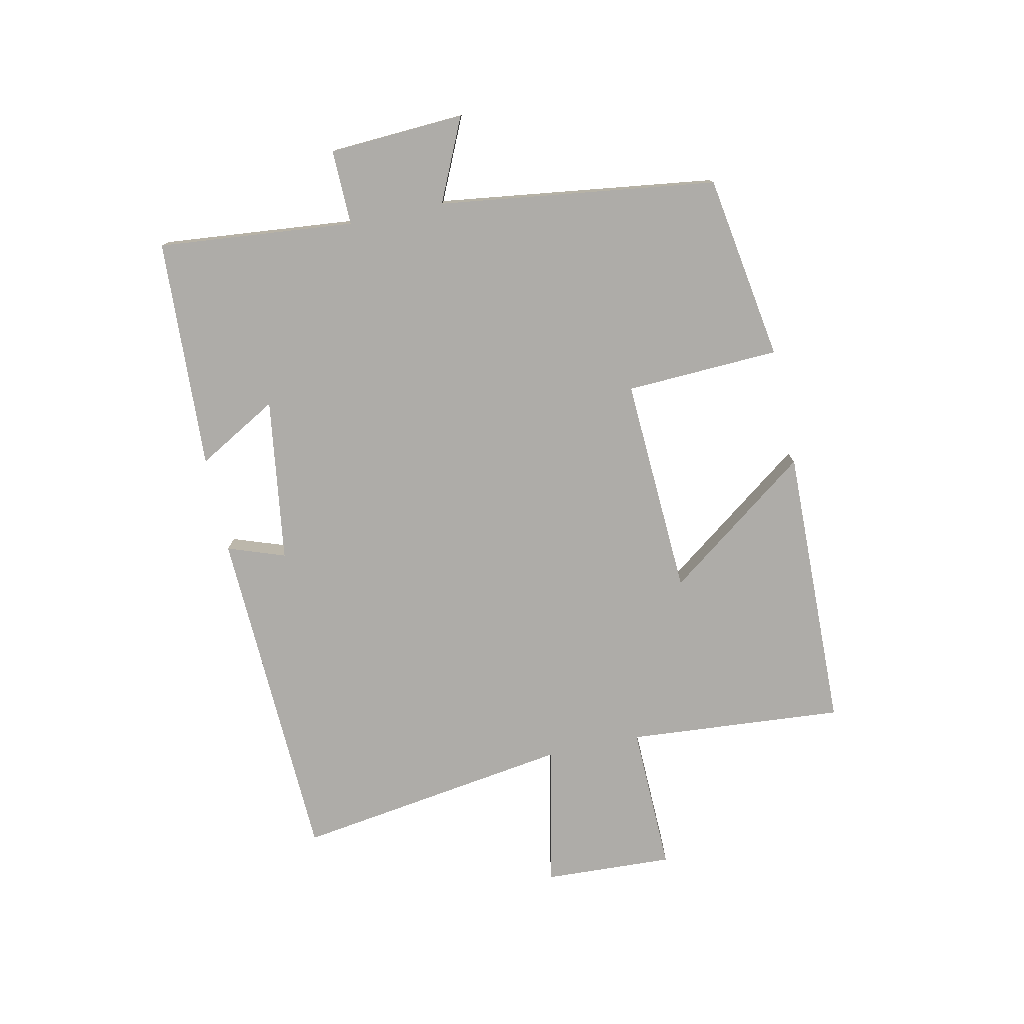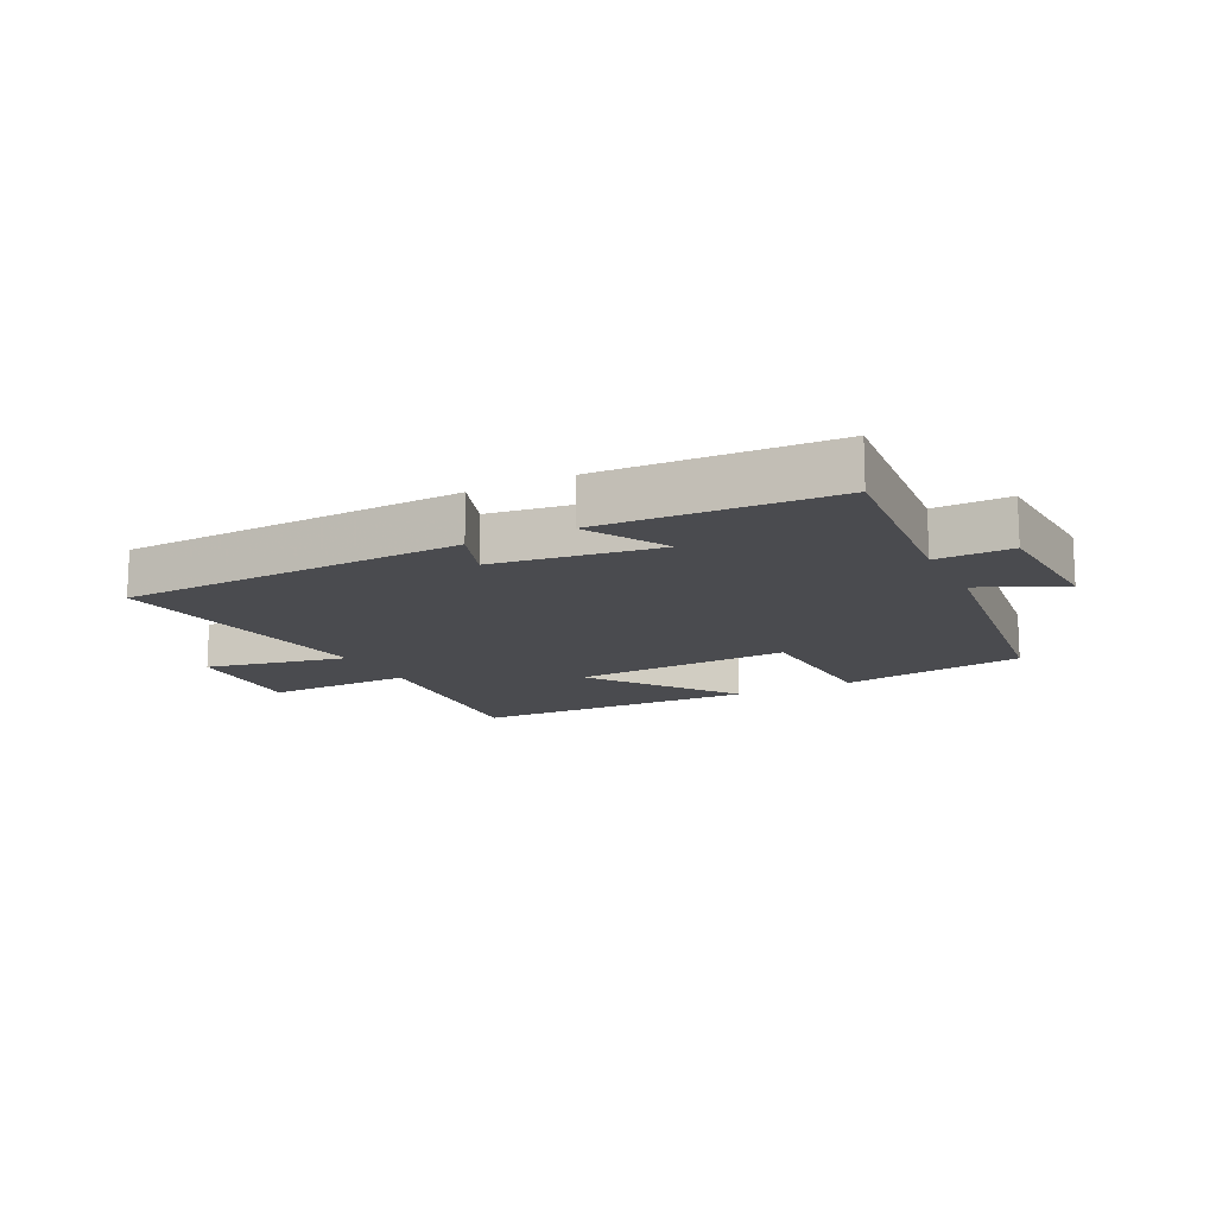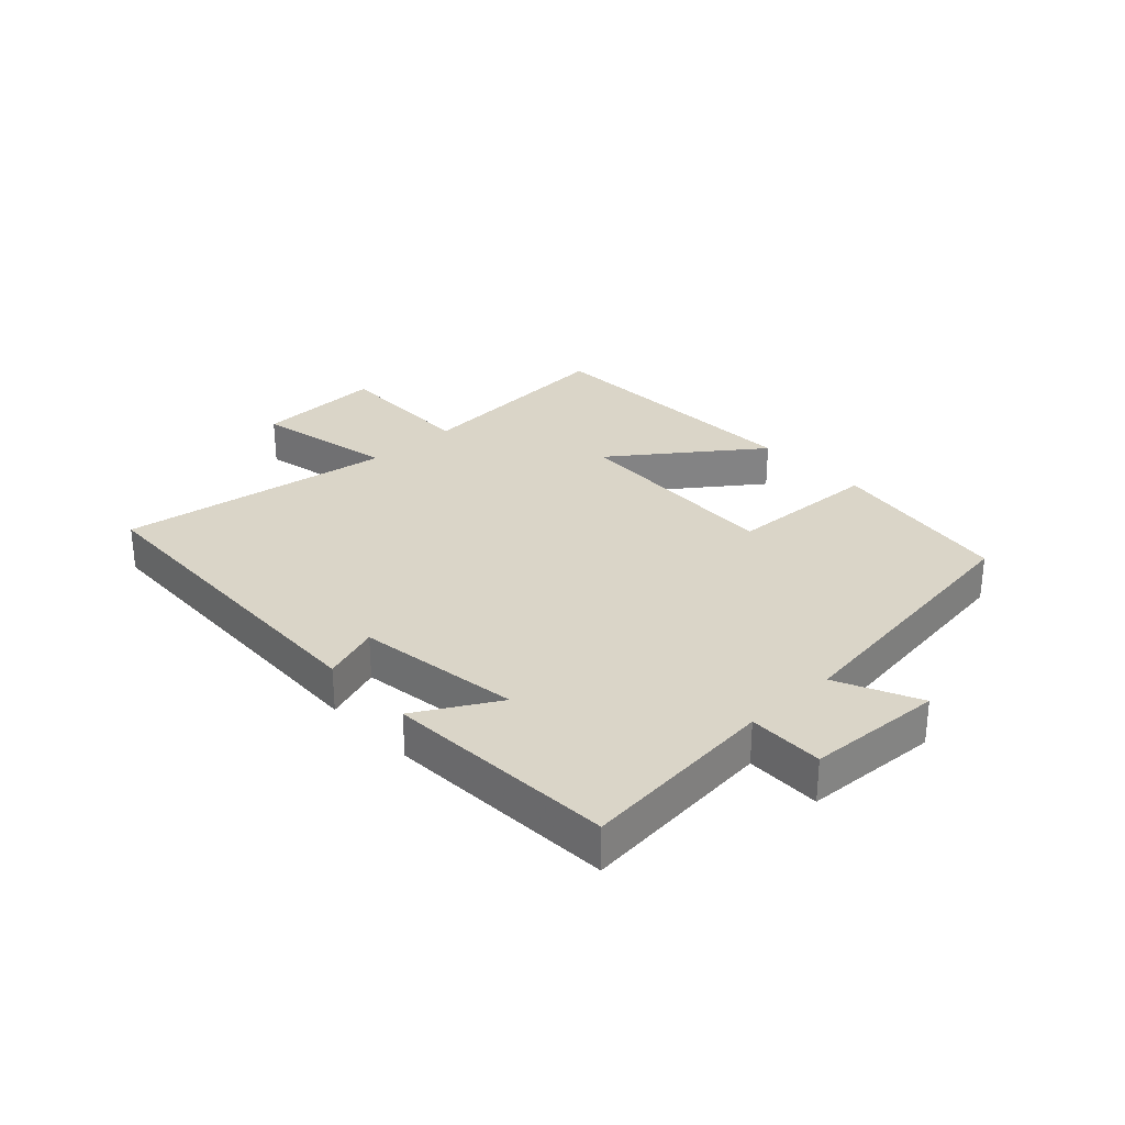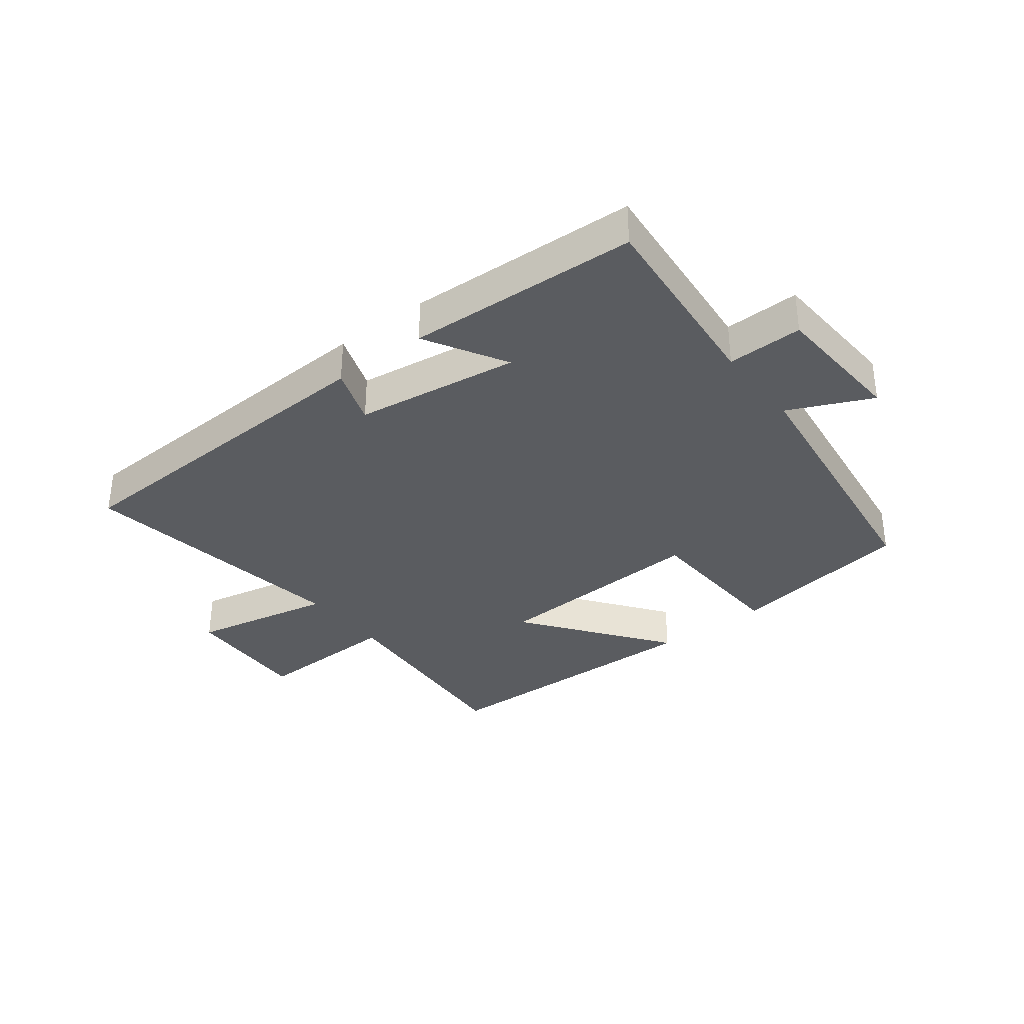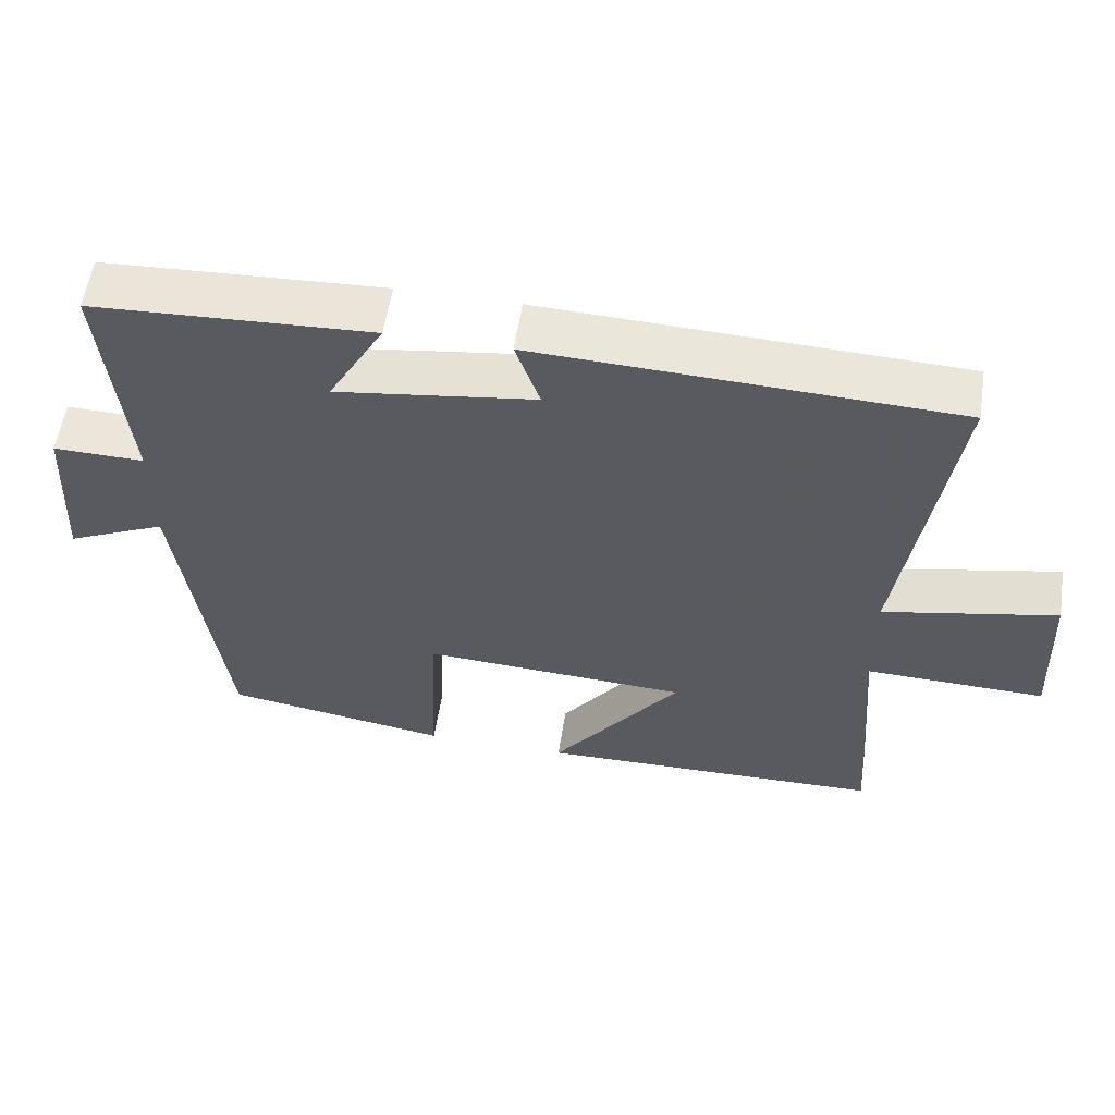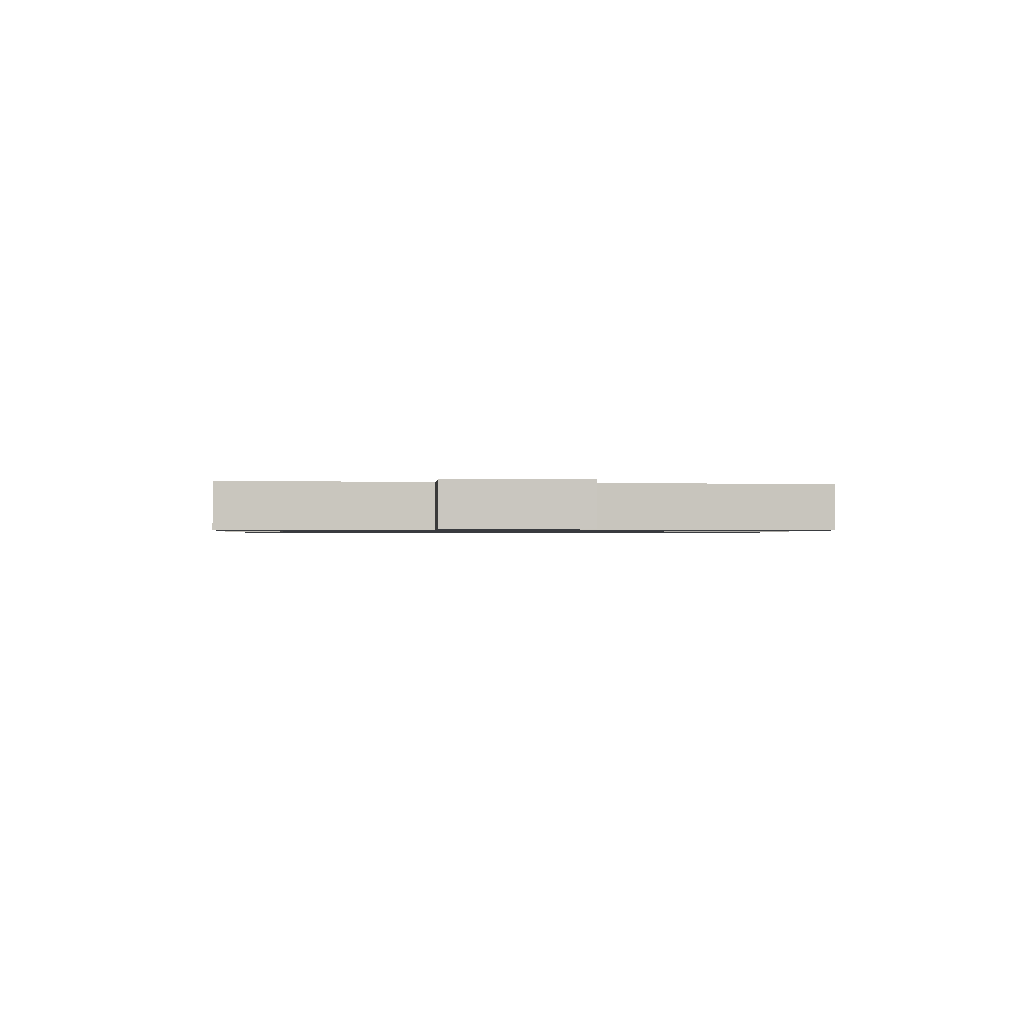
<metadata>
{"format":"obj","ext":"obj","renderer":"f3d","projection":"perspective","resolution":1024,"background":"white","views":[{"elev":-76.9,"azim":102.1,"up":"+Y"},{"elev":-14.3,"azim":26.9,"up":"+Y"},{"elev":29.2,"azim":46.8,"up":"+Y"},{"elev":-34.2,"azim":37.8,"up":"+Y"},{"elev":57.0,"azim":-171.2,"up":"+Z"},{"elev":-0.9,"azim":85.1,"up":"+Y"}]}
</metadata>
<code>
v 0.439 0.07 -0.452
v 0.135 0.07 -0.5
v 0.124 0.07 -0.248
v -0.234 0.07 -0.266
v -0.061 0.07 -0.5
v -0.528 0.07 -0.489
v -0.5 0.07 -0.134
v -0.743 0.07 -0.14
v -0.733 0.07 0.072
v -0.5 0.07 0.024
v -0.567 0.07 0.478
v -0.006 0.07 0.5
v -0.039 0.07 0.406
v 0.229 0.07 0.368
v 0.154 0.07 0.5
v 0.531 0.07 0.481
v 0.5 0.07 0.16
v 0.623 0.07 0.162
v 0.635 0.07 -0.06
v 0.5 0.07 0.002
v 0.439 0 -0.452
v 0.135 0 -0.5
v 0.124 0 -0.248
v -0.234 0 -0.266
v -0.061 0 -0.5
v -0.528 0 -0.489
v -0.5 0 -0.134
v -0.743 0 -0.14
v -0.733 0 0.072
v -0.5 0 0.024
v -0.567 0 0.478
v -0.006 0 0.5
v -0.039 0 0.406
v 0.229 0 0.368
v 0.154 0 0.5
v 0.531 0 0.481
v 0.5 0 0.16
v 0.623 0 0.162
v 0.635 0 -0.06
v 0.5 0 0.002
f 17 18 19 20
f 1 2 3
f 20 1 3
f 17 20 3
f 14 15 16 17
f 17 3 4
f 14 17 4
f 13 14 4
f 10 11 12 13
f 10 13 4
f 7 8 9 10
f 7 10 4 5
f 5 6 7
f 40 39 38 37
f 23 22 21
f 23 21 40
f 23 40 37
f 37 36 35 34
f 24 23 37
f 24 37 34
f 24 34 33
f 33 32 31 30
f 24 33 30
f 30 29 28 27
f 25 24 30 27
f 27 26 25
f 1 21 22 2
f 2 22 23 3
f 3 23 24 4
f 4 24 25 5
f 5 25 26 6
f 6 26 27 7
f 7 27 28 8
f 8 28 29 9
f 9 29 30 10
f 10 30 31 11
f 11 31 32 12
f 12 32 33 13
f 13 33 34 14
f 14 34 35 15
f 15 35 36 16
f 16 36 37 17
f 17 37 38 18
f 18 38 39 19
f 19 39 40 20
f 20 40 21 1

</code>
